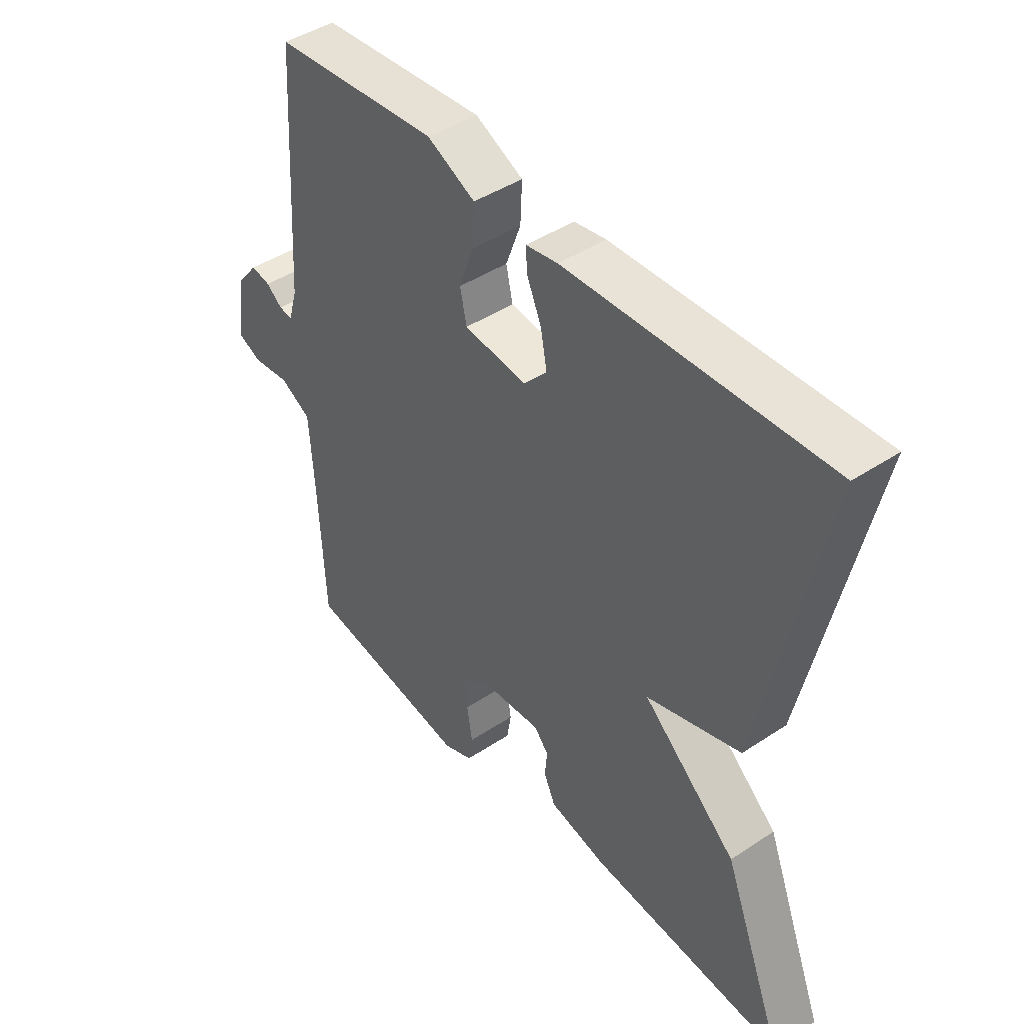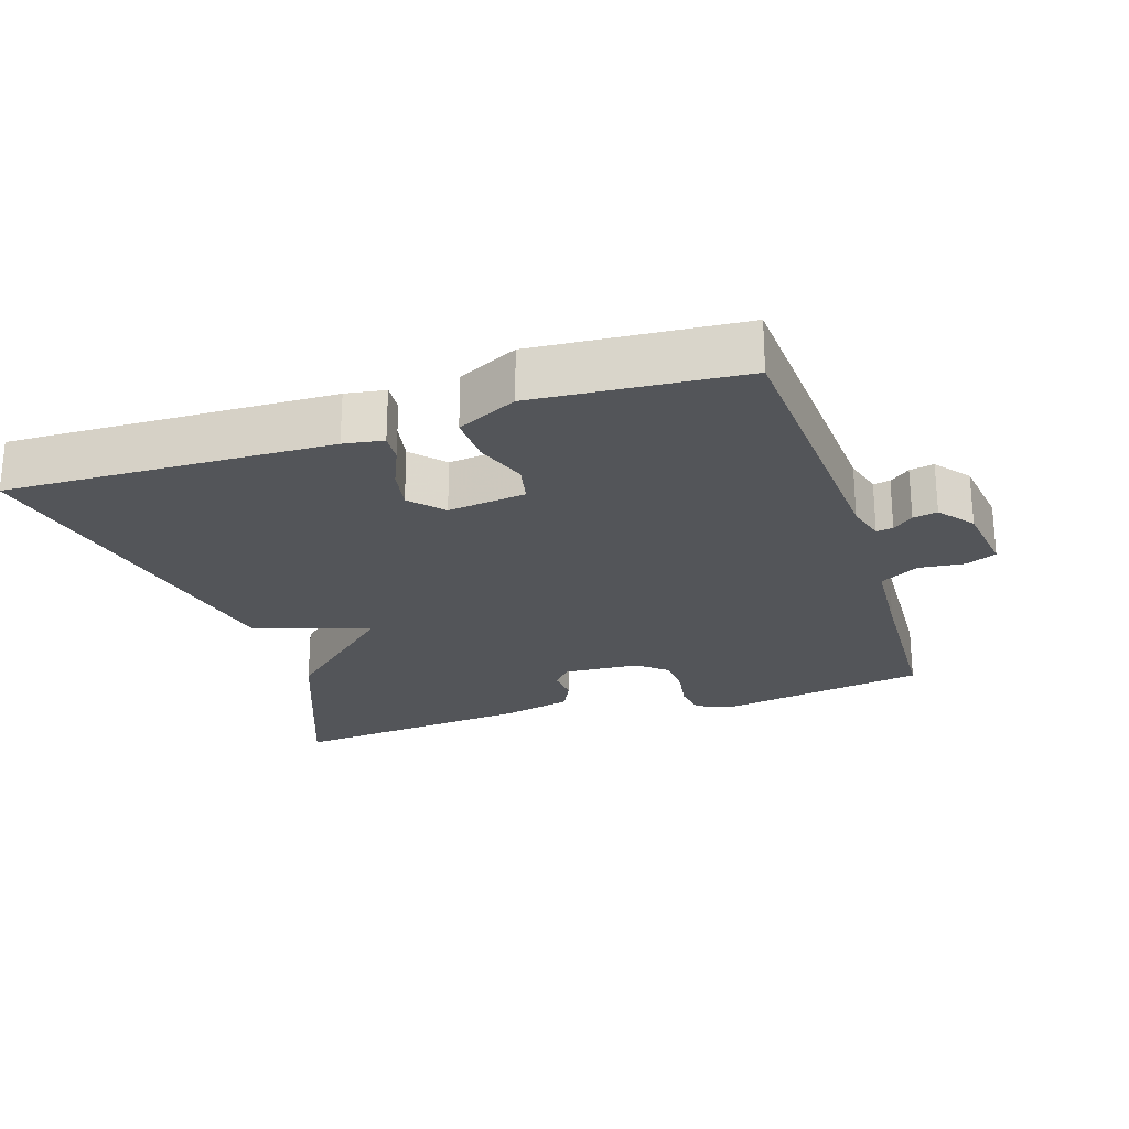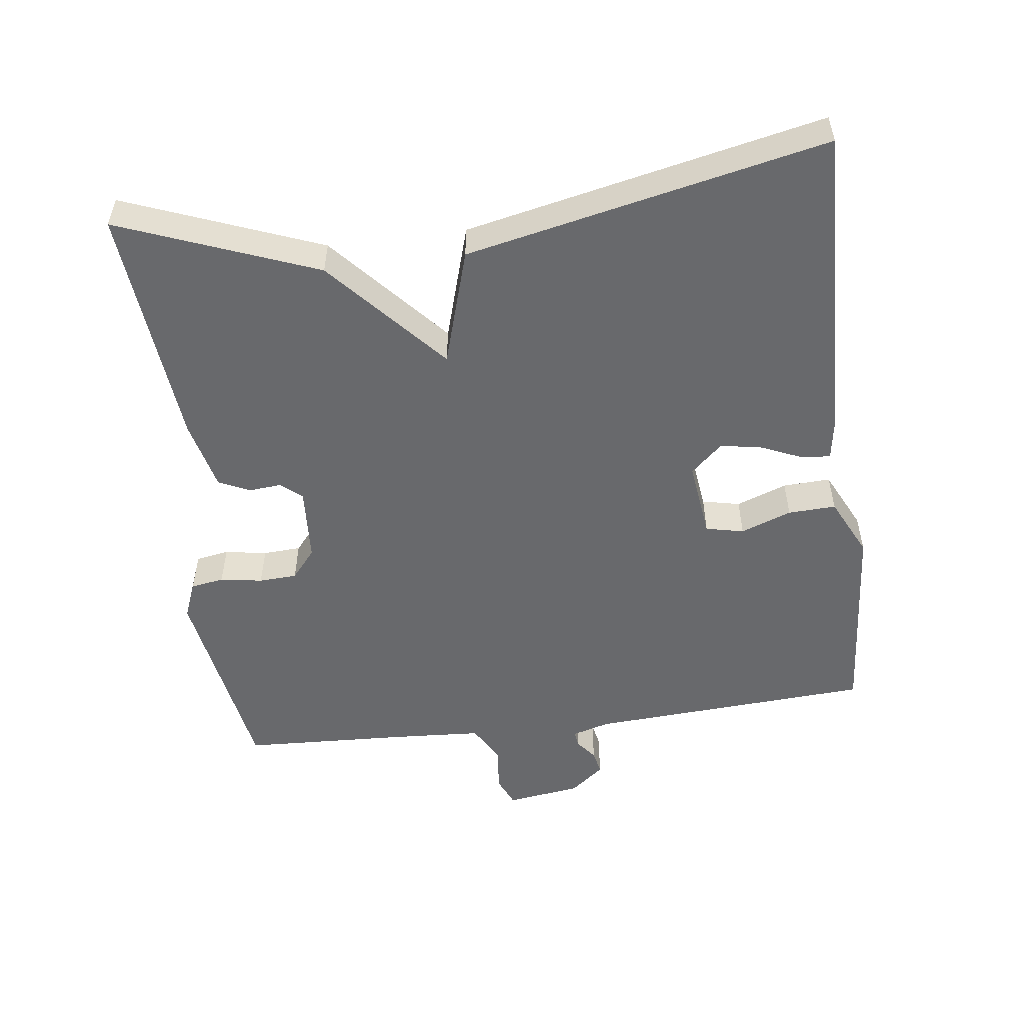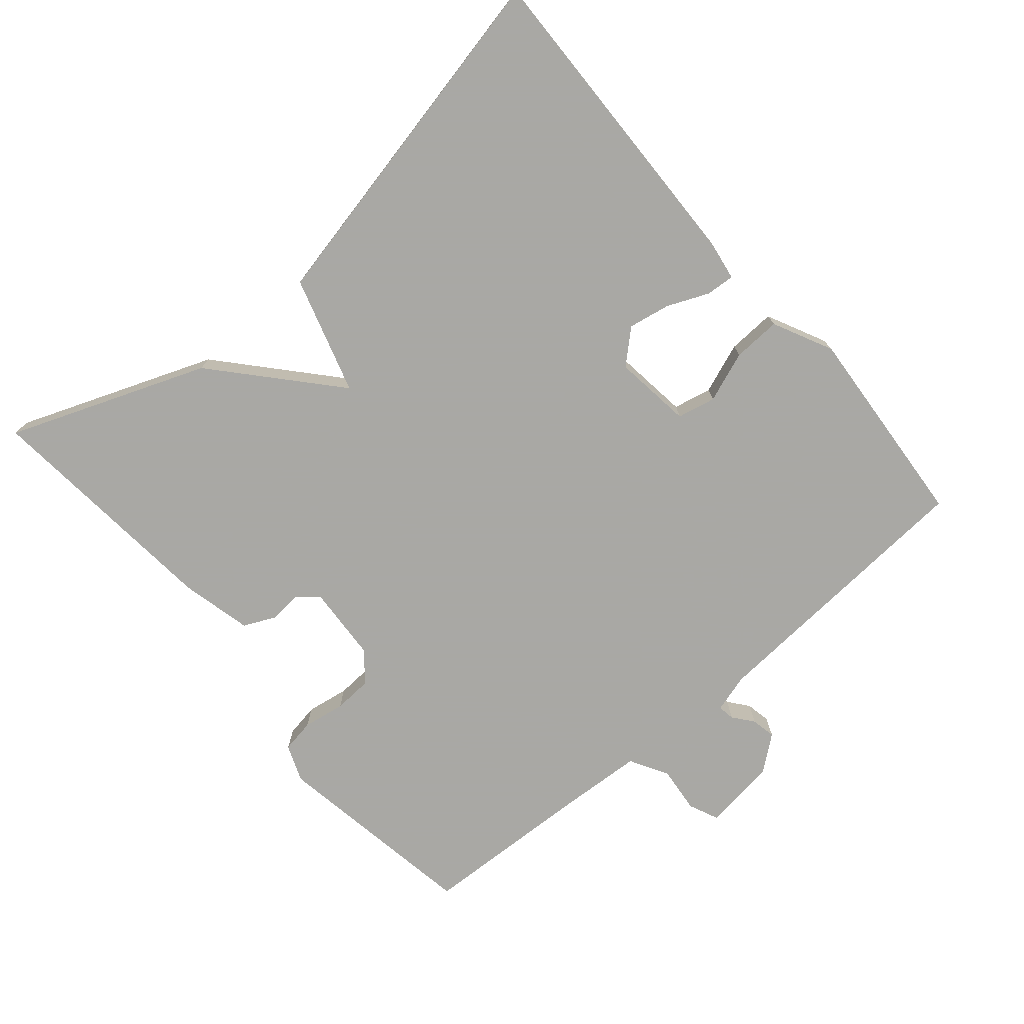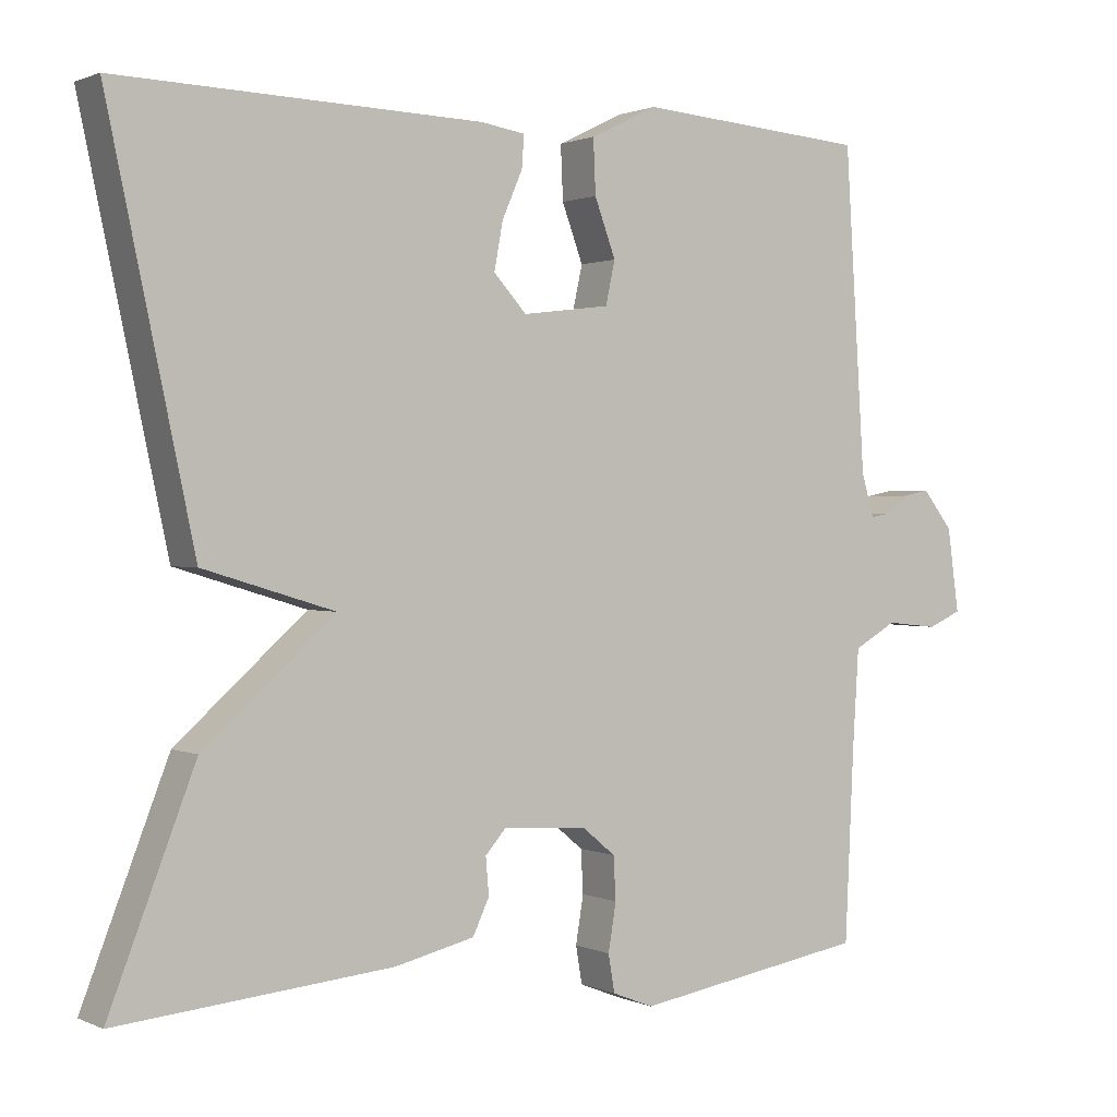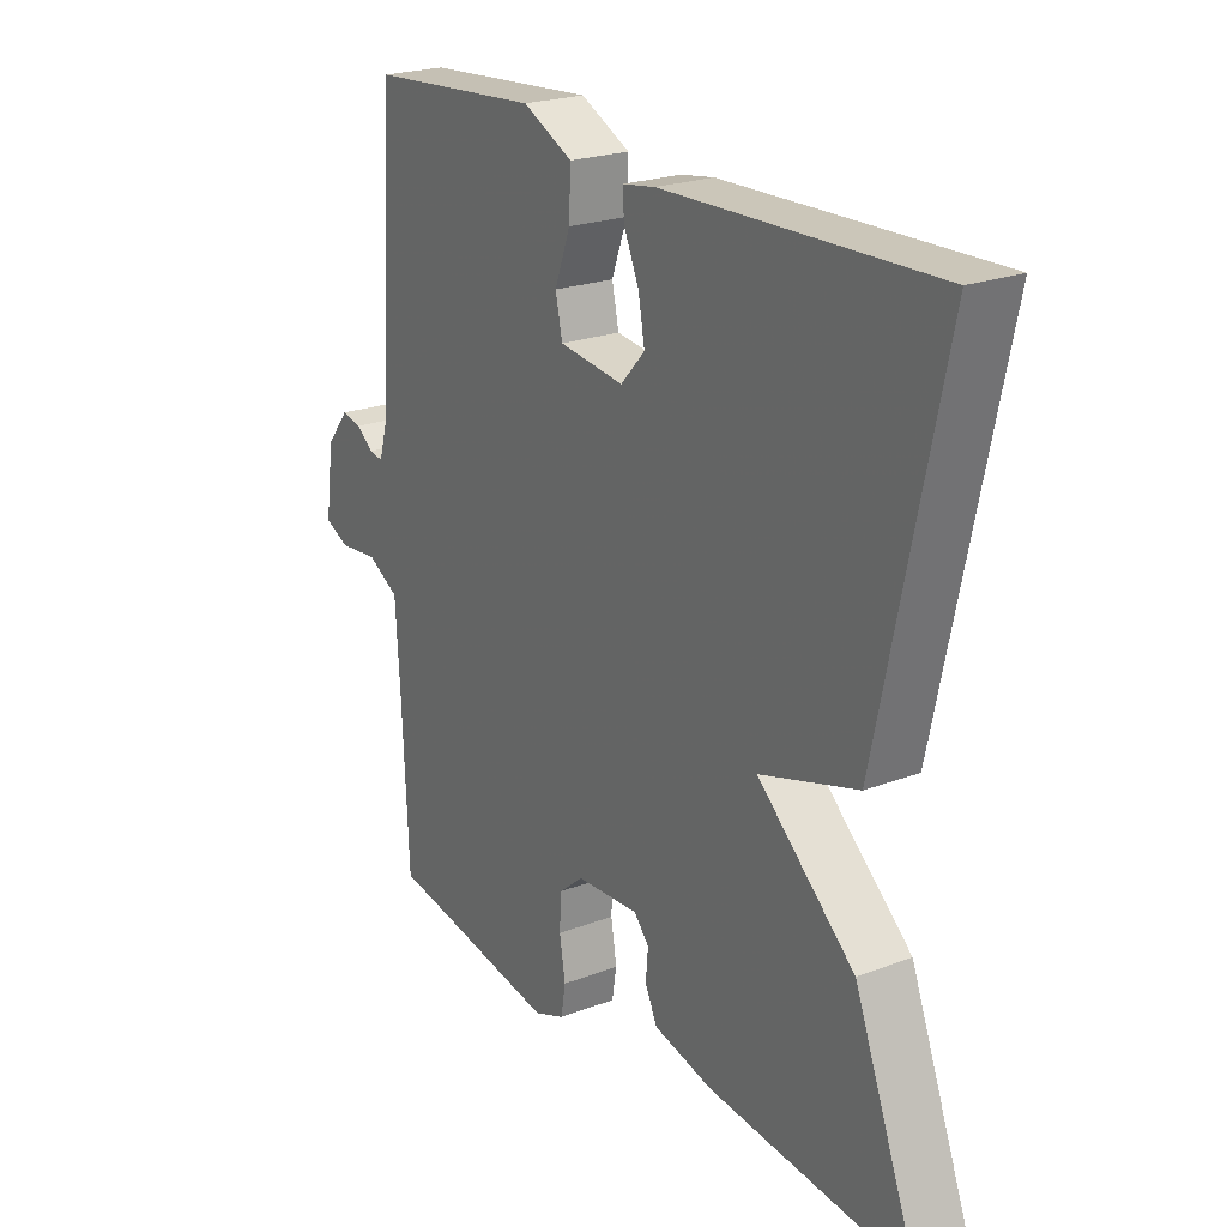
<metadata>
{"format":"obj","ext":"obj","renderer":"f3d","projection":"perspective","resolution":1024,"background":"white","views":[{"elev":43.9,"azim":-127.9,"up":"+Z"},{"elev":-24.3,"azim":17.9,"up":"+Y"},{"elev":-52.8,"azim":-82.7,"up":"+Y"},{"elev":-75.0,"azim":-49.5,"up":"+Y"},{"elev":1.1,"azim":-33.0,"up":"+Z"},{"elev":22.6,"azim":-123.1,"up":"+Z"}]}
</metadata>
<code>
v 0.5 0.07 0.5
v 0.526 0.07 0.09
v 0.542 0.07 0.035
v 0.566 0.07 0.039
v 0.595 0.07 0.062
v 0.63 0.07 0.069
v 0.669 0.07 0.02
v 0.684 0.07 -0.087
v 0.641 0.07 -0.106
v 0.574 0.07 -0.099
v 0.519 0.07 -0.13
v 0.511 0.07 -0.259
v 0.5 0.07 -0.5
v 0.201 0.07 -0.549
v 0.148 0.07 -0.528
v 0.14 0.07 -0.48
v 0.15 0.07 -0.419
v 0.147 0.07 -0.364
v 0.105 0.07 -0.329
v -0.004 0.07 -0.322
v -0.03 0.07 -0.352
v -0.026 0.07 -0.399
v -0.047 0.07 -0.444
v -0.149 0.07 -0.468
v -0.5 0.07 -0.5
v -0.39 0.07 -0.217
v -0.222 0.07 -0.068
v -0.39 0.07 -0.017
v -0.5 0.07 0.5
v -0.035 0.07 0.486
v 0.022 0.07 0.477
v 0.019 0.07 0.436
v -0.007 0.07 0.376
v -0.018 0.07 0.316
v 0.024 0.07 0.27
v 0.136 0.07 0.284
v 0.148 0.07 0.339
v 0.121 0.07 0.412
v 0.118 0.07 0.481
v 0.204 0.07 0.523
v 0.5 0 0.5
v 0.526 0 0.09
v 0.542 0 0.035
v 0.566 0 0.039
v 0.595 0 0.062
v 0.63 0 0.069
v 0.669 0 0.02
v 0.684 0 -0.087
v 0.641 0 -0.106
v 0.574 0 -0.099
v 0.519 0 -0.13
v 0.511 0 -0.259
v 0.5 0 -0.5
v 0.201 0 -0.549
v 0.148 0 -0.528
v 0.14 0 -0.48
v 0.15 0 -0.419
v 0.147 0 -0.364
v 0.105 0 -0.329
v -0.004 0 -0.322
v -0.03 0 -0.352
v -0.026 0 -0.399
v -0.047 0 -0.444
v -0.149 0 -0.468
v -0.5 0 -0.5
v -0.39 0 -0.217
v -0.222 0 -0.068
v -0.39 0 -0.017
v -0.5 0 0.5
v -0.035 0 0.486
v 0.022 0 0.477
v 0.019 0 0.436
v -0.007 0 0.376
v -0.018 0 0.316
v 0.024 0 0.27
v 0.136 0 0.284
v 0.148 0 0.339
v 0.121 0 0.412
v 0.118 0 0.481
v 0.204 0 0.523
f 40 1 2
f 39 40 2
f 38 39 2
f 37 38 2
f 36 37 2 3
f 35 36 3
f 31 32 33
f 30 31 33
f 29 30 33
f 28 29 33
f 27 28 33
f 27 33 34
f 25 26 27
f 24 25 27
f 23 24 27
f 22 23 27
f 21 22 27
f 27 34 35
f 21 27 35
f 20 21 35
f 15 16 17
f 14 15 17
f 13 14 17
f 12 13 17
f 11 12 17 18
f 8 9 10
f 7 8 10
f 6 7 10
f 5 6 10
f 4 5 10
f 3 4 10 11
f 35 3 11
f 20 35 11
f 19 20 11
f 11 18 19
f 42 41 80
f 42 80 79
f 42 79 78
f 42 78 77
f 43 42 77 76
f 43 76 75
f 73 72 71
f 73 71 70
f 73 70 69
f 73 69 68
f 73 68 67
f 74 73 67
f 67 66 65
f 67 65 64
f 67 64 63
f 67 63 62
f 67 62 61
f 75 74 67
f 75 67 61
f 75 61 60
f 57 56 55
f 57 55 54
f 57 54 53
f 57 53 52
f 58 57 52 51
f 50 49 48
f 50 48 47
f 50 47 46
f 50 46 45
f 50 45 44
f 51 50 44 43
f 51 43 75
f 51 75 60
f 51 60 59
f 59 58 51
f 1 41 42 2
f 2 42 43 3
f 3 43 44 4
f 4 44 45 5
f 5 45 46 6
f 6 46 47 7
f 7 47 48 8
f 8 48 49 9
f 9 49 50 10
f 10 50 51 11
f 11 51 52 12
f 12 52 53 13
f 13 53 54 14
f 14 54 55 15
f 15 55 56 16
f 16 56 57 17
f 17 57 58 18
f 18 58 59 19
f 19 59 60 20
f 20 60 61 21
f 21 61 62 22
f 22 62 63 23
f 23 63 64 24
f 24 64 65 25
f 25 65 66 26
f 26 66 67 27
f 27 67 68 28
f 28 68 69 29
f 29 69 70 30
f 30 70 71 31
f 31 71 72 32
f 32 72 73 33
f 33 73 74 34
f 34 74 75 35
f 35 75 76 36
f 36 76 77 37
f 37 77 78 38
f 38 78 79 39
f 39 79 80 40
f 40 80 41 1

</code>
